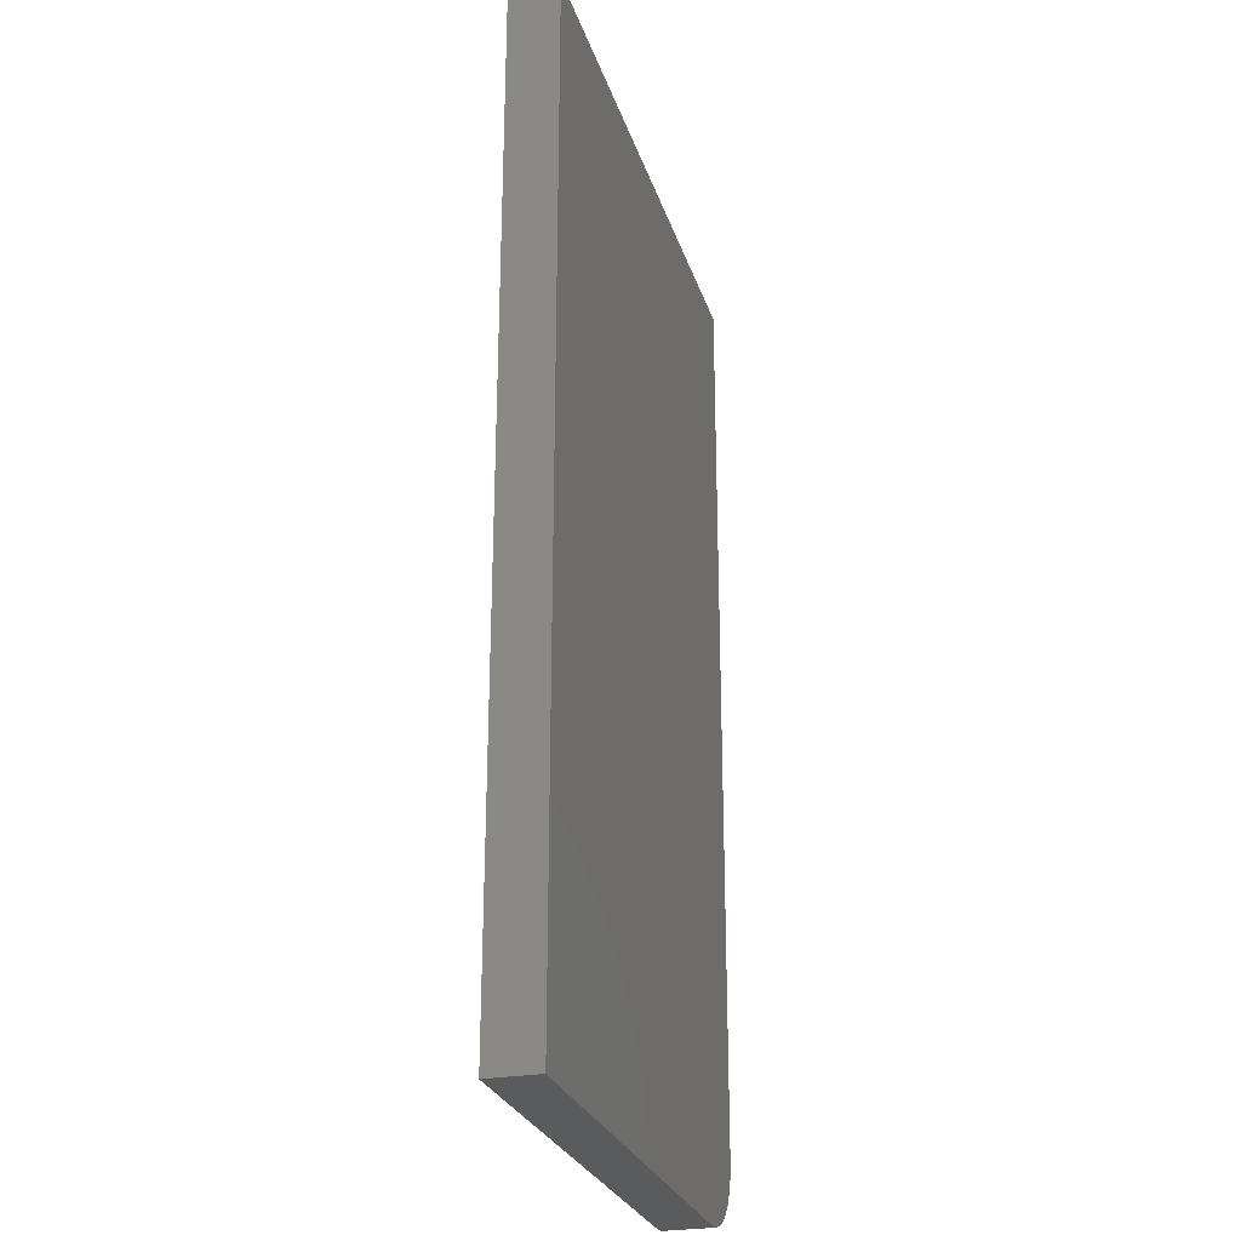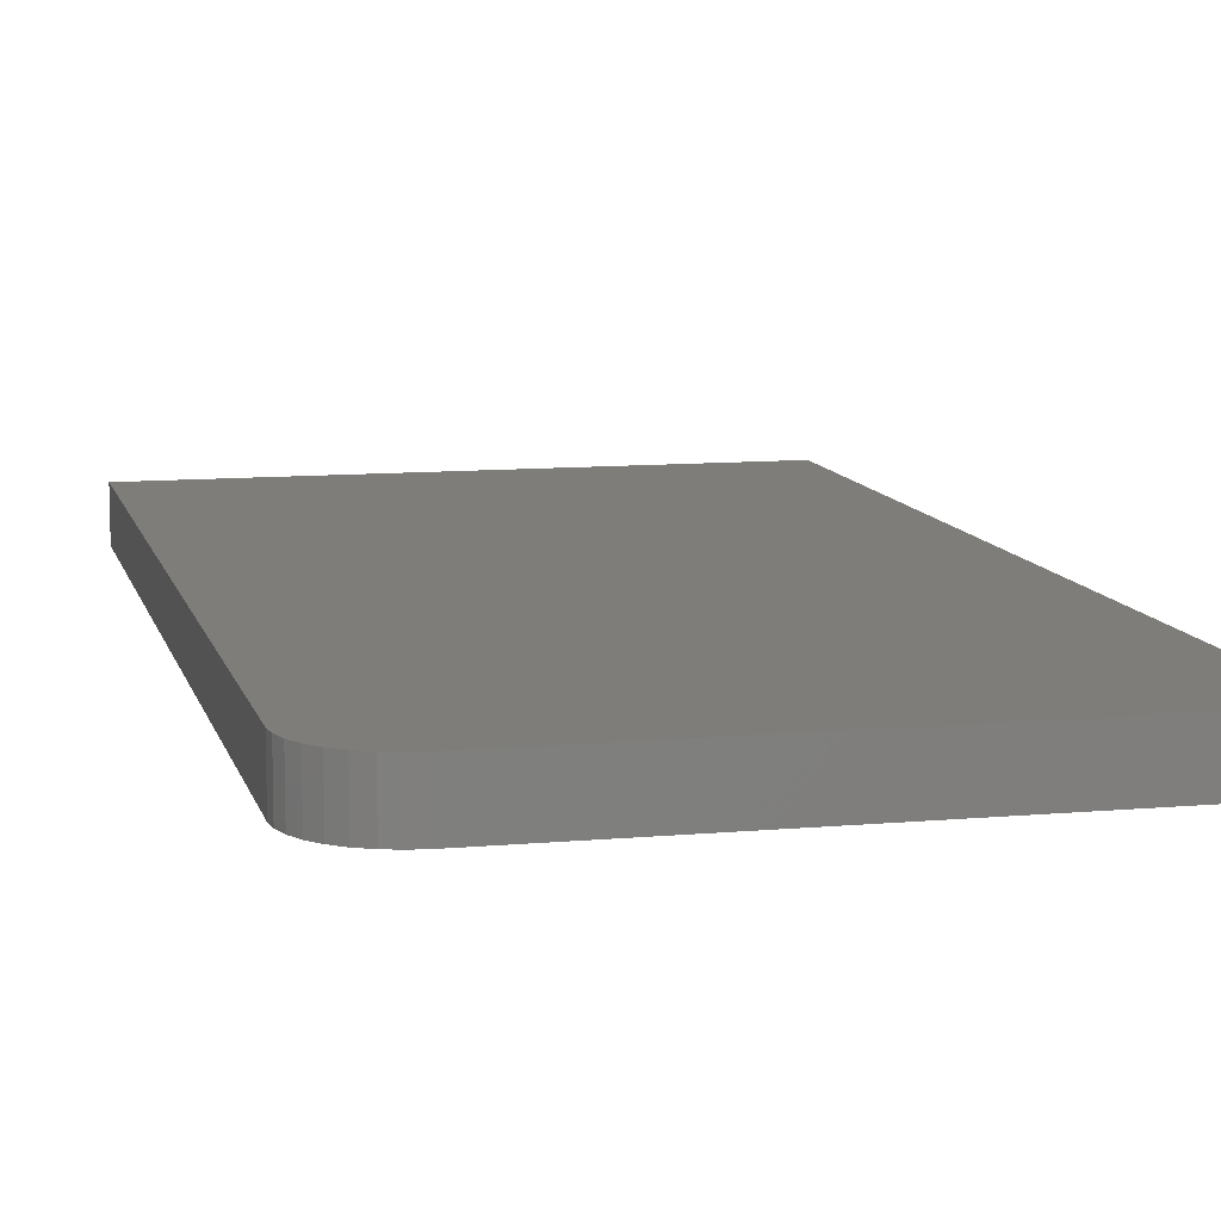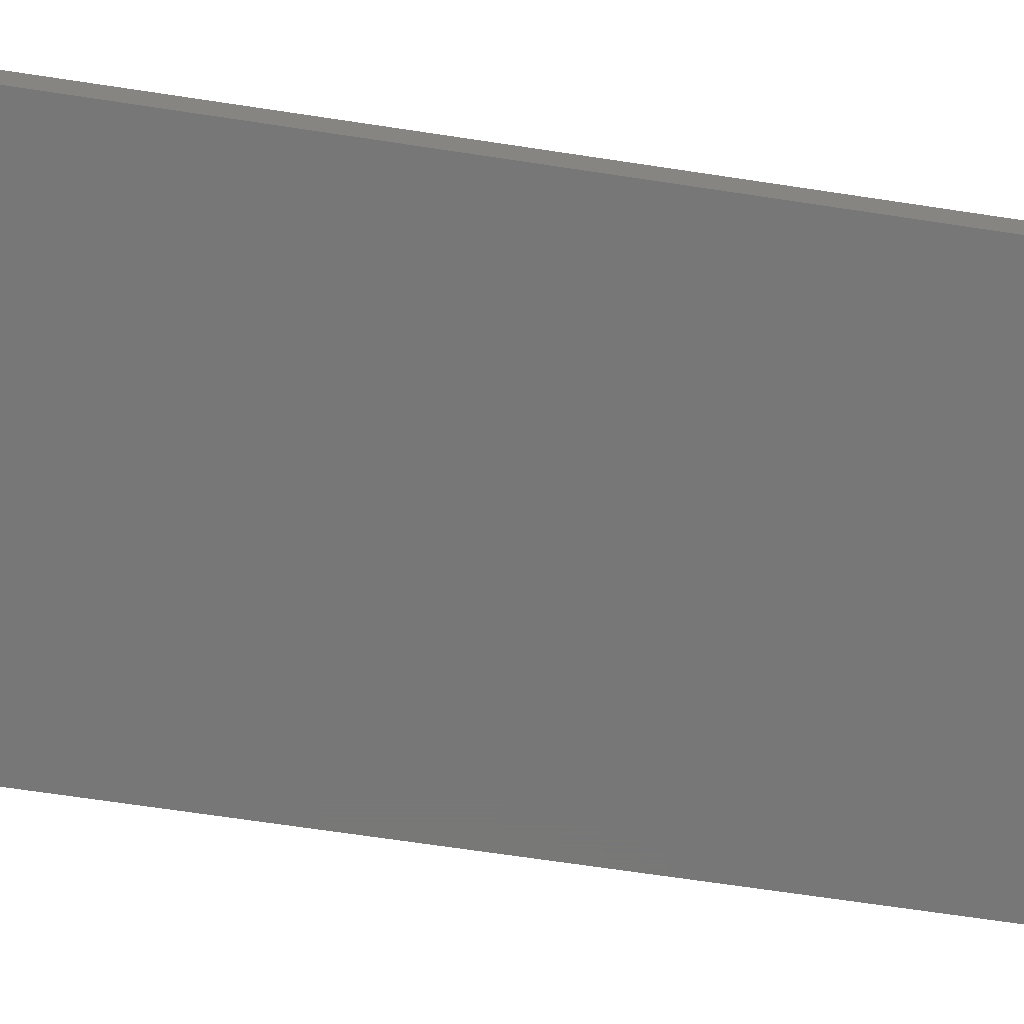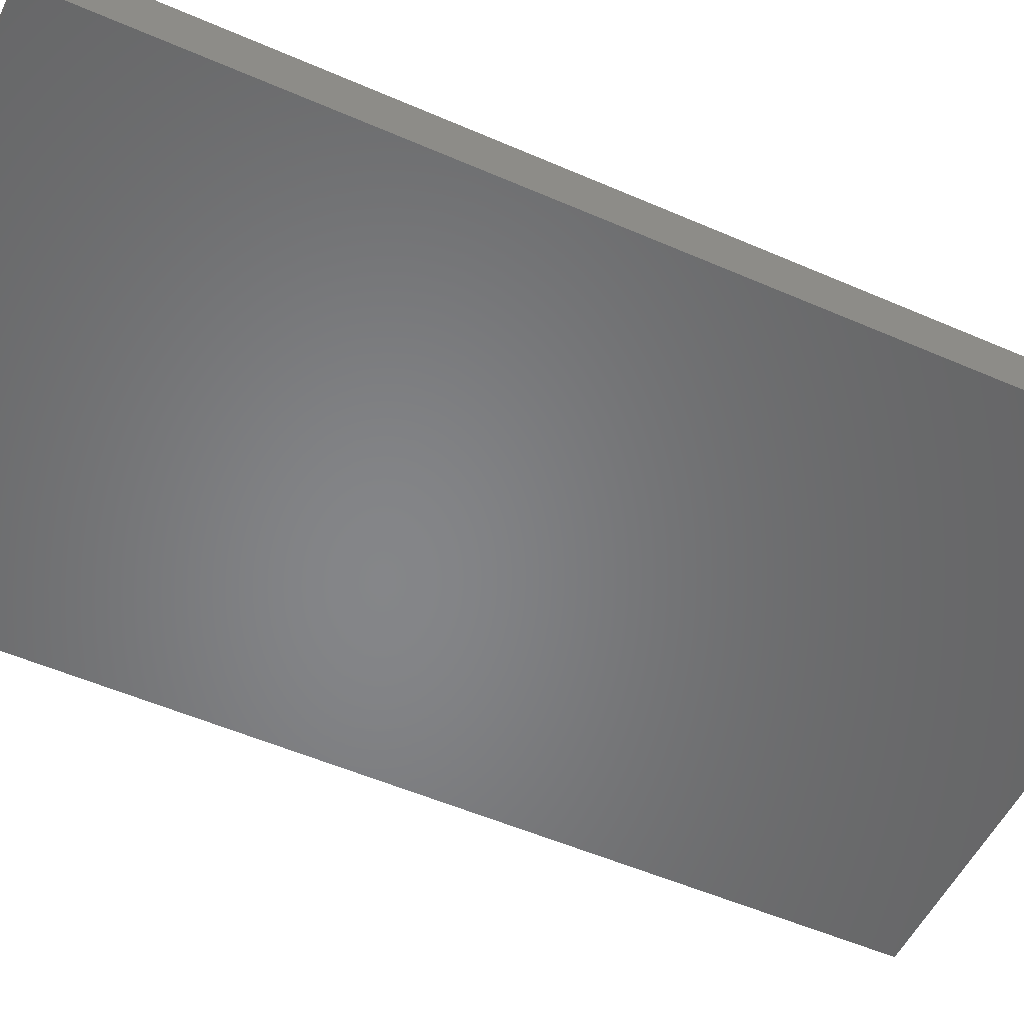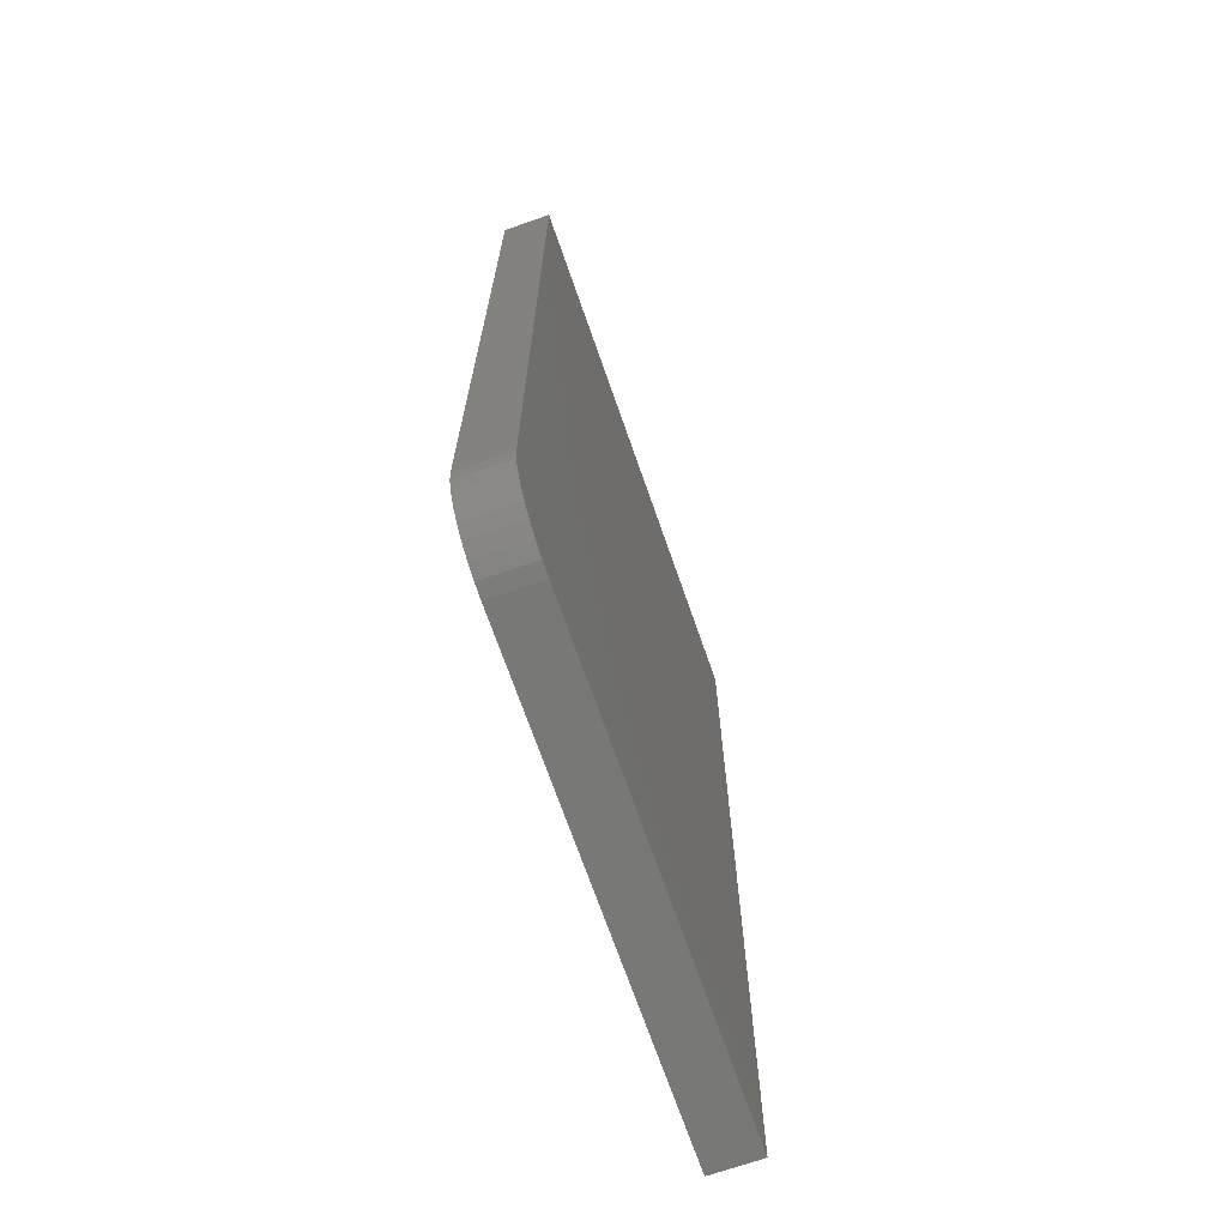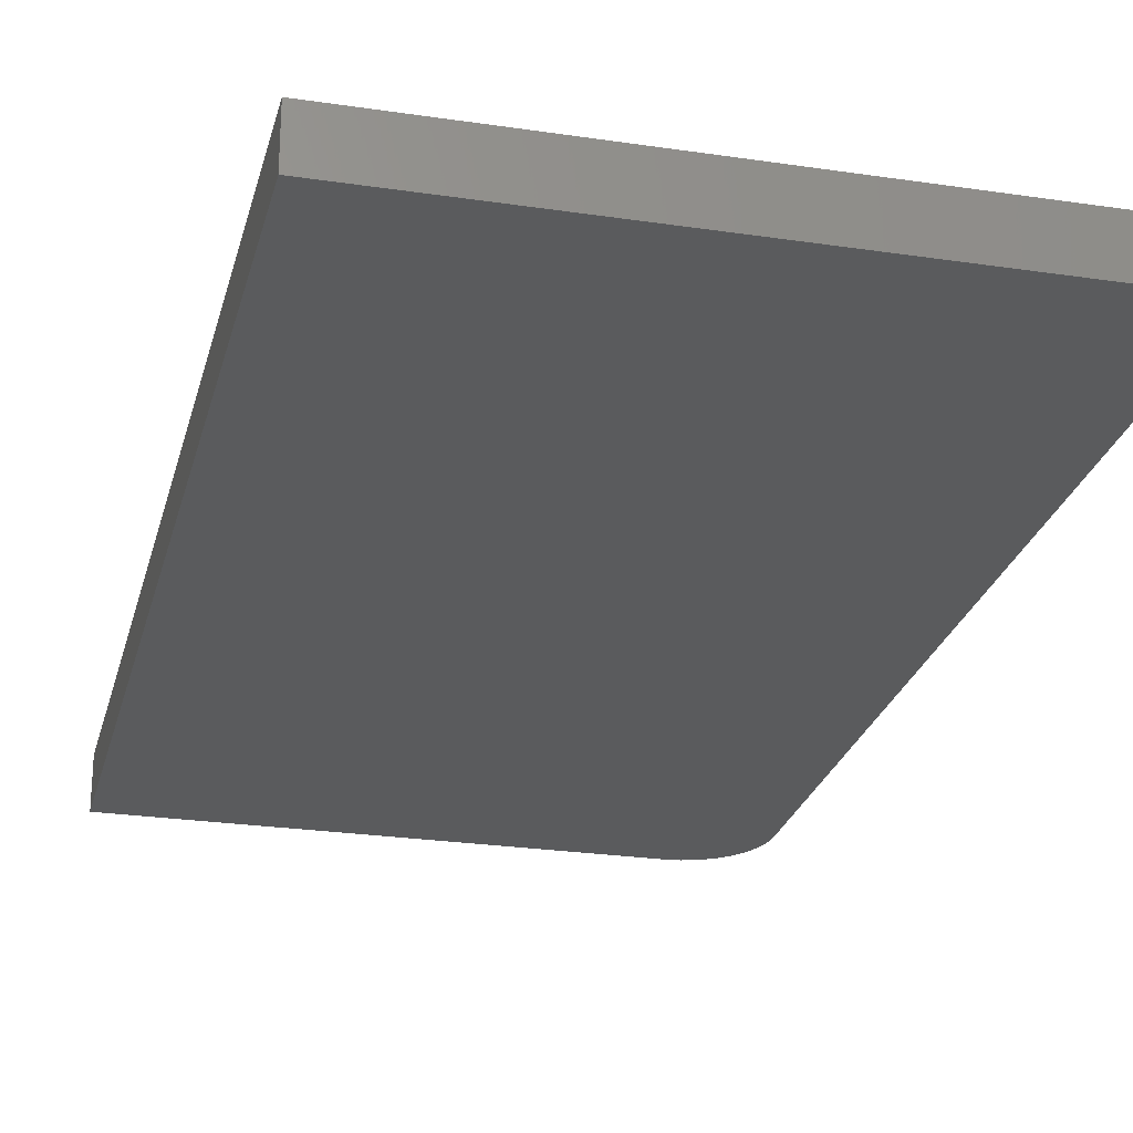
<metadata>
{"format":"stl","ext":"stl","renderer":"f3d","projection":"perspective","resolution":1024,"background":"white","views":[{"elev":-26.7,"azim":105.9,"up":"+Y"},{"elev":10.2,"azim":-13.2,"up":"+Z"},{"elev":-70.2,"azim":81.5,"up":"+Z"},{"elev":-52.9,"azim":64.9,"up":"+Z"},{"elev":-70.4,"azim":-70.8,"up":"+Y"},{"elev":-25.2,"azim":166.4,"up":"+Z"}]}
</metadata>
<code>
# stl→obj: 24 verts, 44 faces
v -0.3729 -0.6307 0.03125
v -0.383 -0.6155 0.03125
v -0.3787 -0.6236 0.03125
v -0.03462 -0.01965 0.03125
v -0.3866 -0.01965 0.03125
v -0.3866 -0.5975 0.03125
v -0.3857 -0.6067 0.03125
v -0.03462 -0.6444 0.03125
v -0.3658 -0.6365 0.03125
v -0.3577 -0.6408 0.03125
v -0.3489 -0.6435 0.03125
v -0.3397 -0.6444 0.03125
v -0.3787 -0.6236 0
v -0.383 -0.6155 0
v -0.3729 -0.6307 0
v -0.03462 -0.01965 0
v -0.03462 -0.6444 0
v -0.3857 -0.6067 0
v -0.3866 -0.5975 0
v -0.3866 -0.01965 0
v -0.3397 -0.6444 0
v -0.3489 -0.6435 0
v -0.3577 -0.6408 0
v -0.3658 -0.6365 0
f 1 2 3
f 4 5 6
f 4 6 7
f 4 7 8
f 7 2 1
f 7 1 9
f 7 9 10
f 7 10 11
f 7 11 12
f 7 12 8
f 13 14 15
f 16 17 18
f 16 18 19
f 16 19 20
f 18 17 21
f 18 21 22
f 18 22 23
f 18 23 24
f 18 24 15
f 18 15 14
f 5 20 6
f 6 20 19
f 12 21 8
f 8 21 17
f 21 12 22
f 22 12 11
f 22 11 23
f 23 11 10
f 23 10 24
f 24 10 9
f 24 9 15
f 15 9 1
f 15 1 13
f 13 1 3
f 13 3 14
f 14 3 2
f 14 2 18
f 18 2 7
f 18 7 19
f 19 7 6
f 4 16 5
f 5 16 20
f 8 17 4
f 4 17 16

</code>
